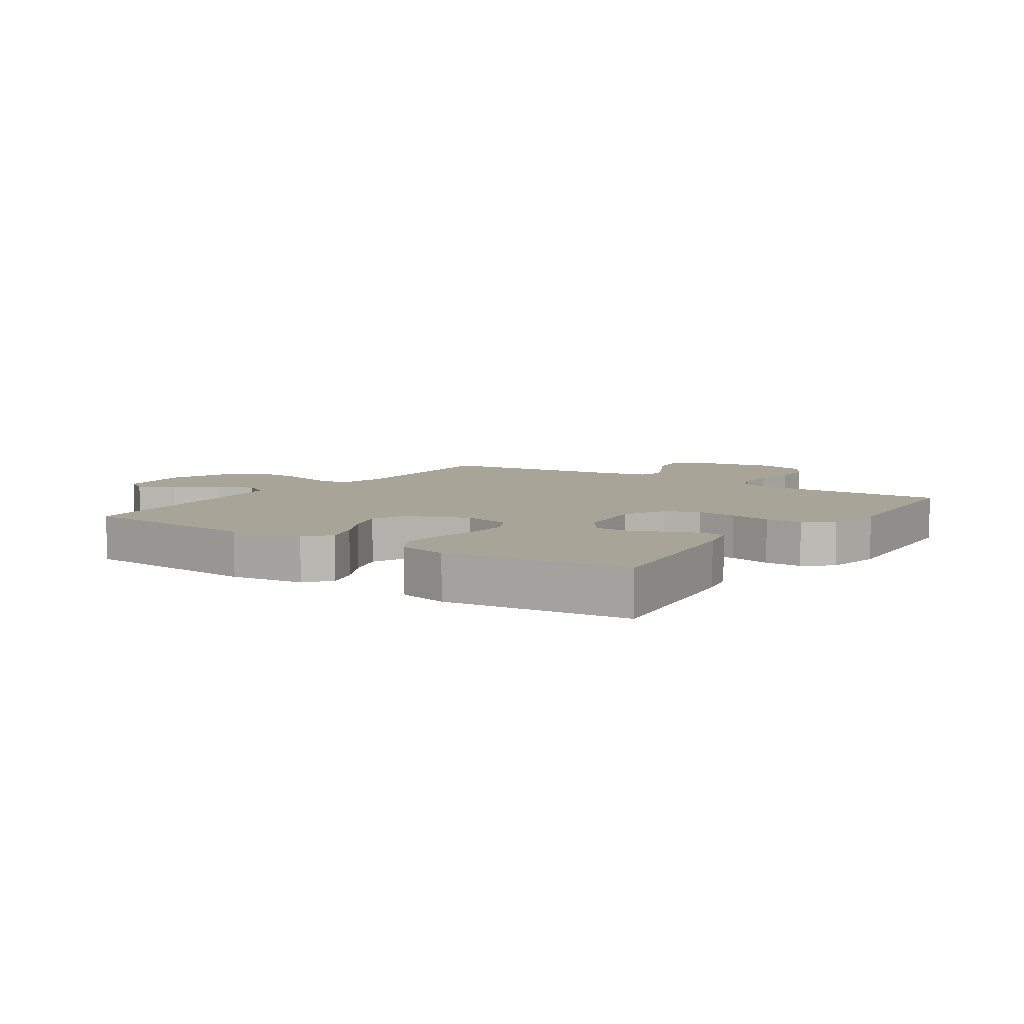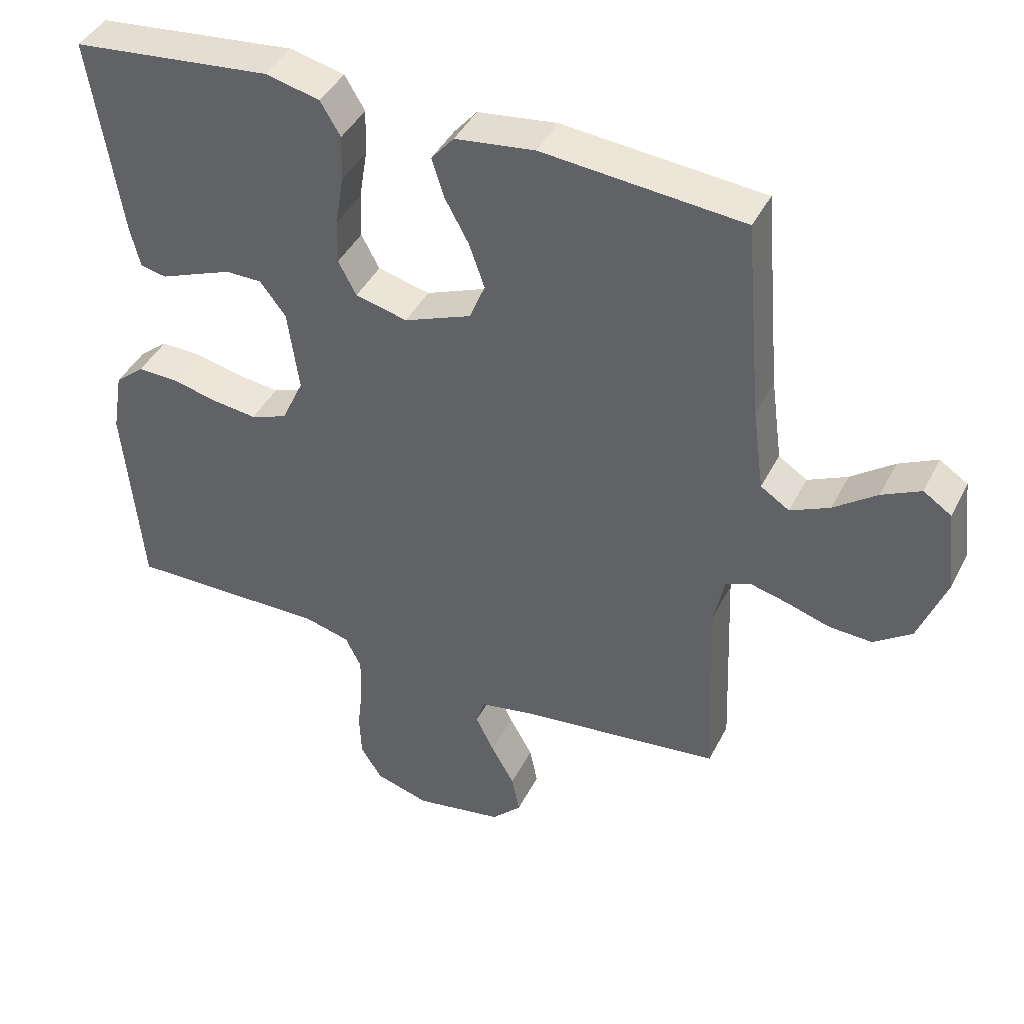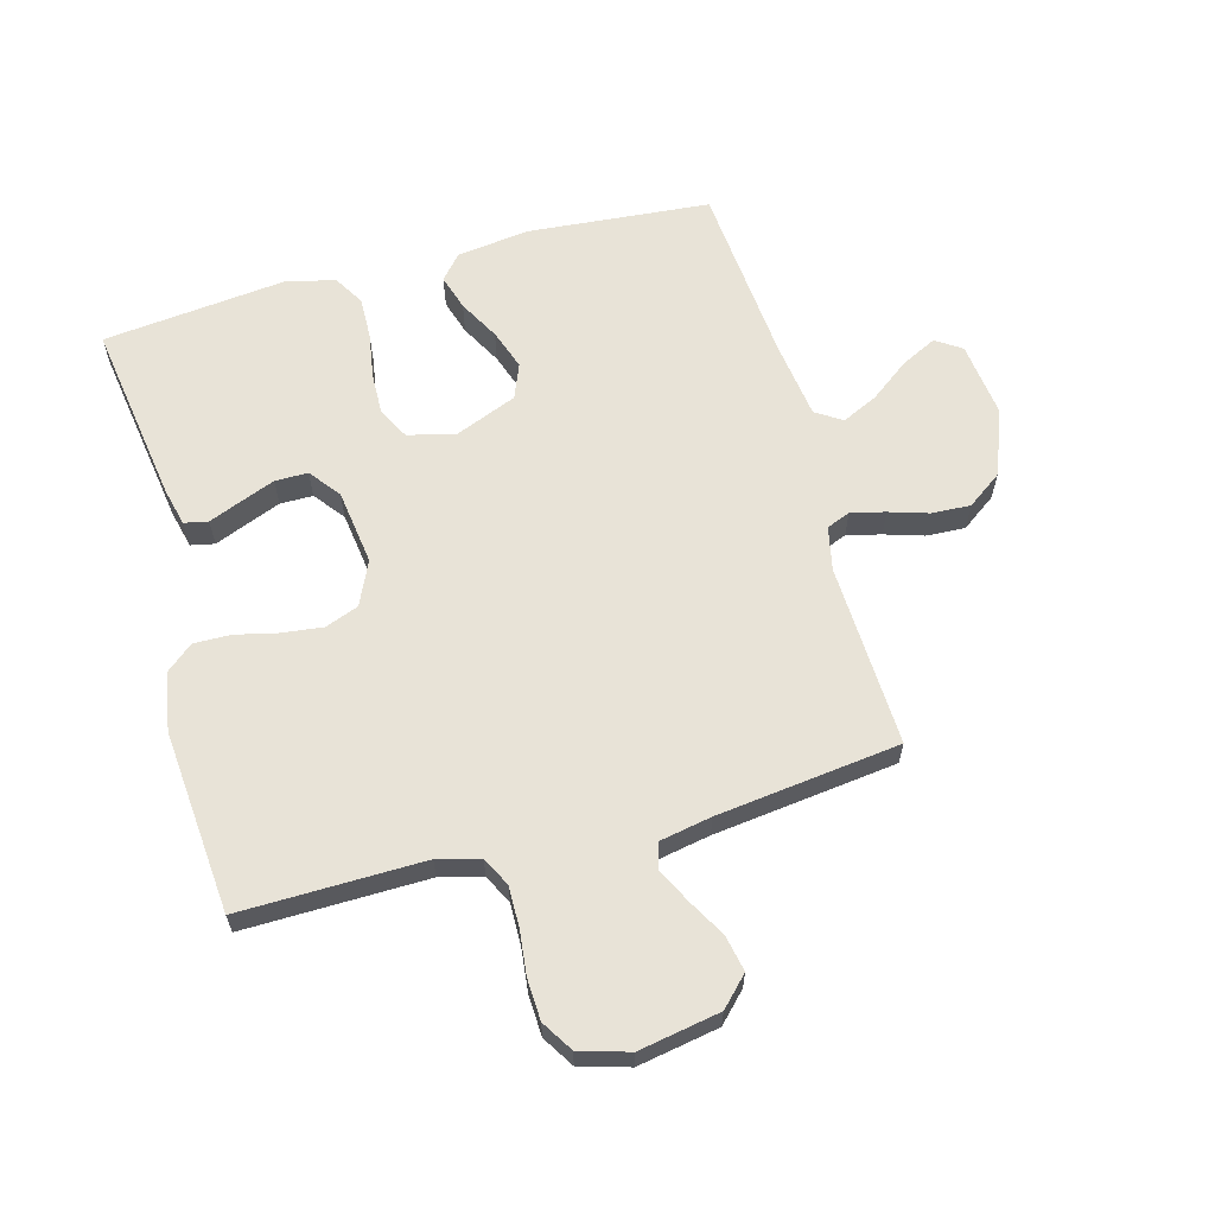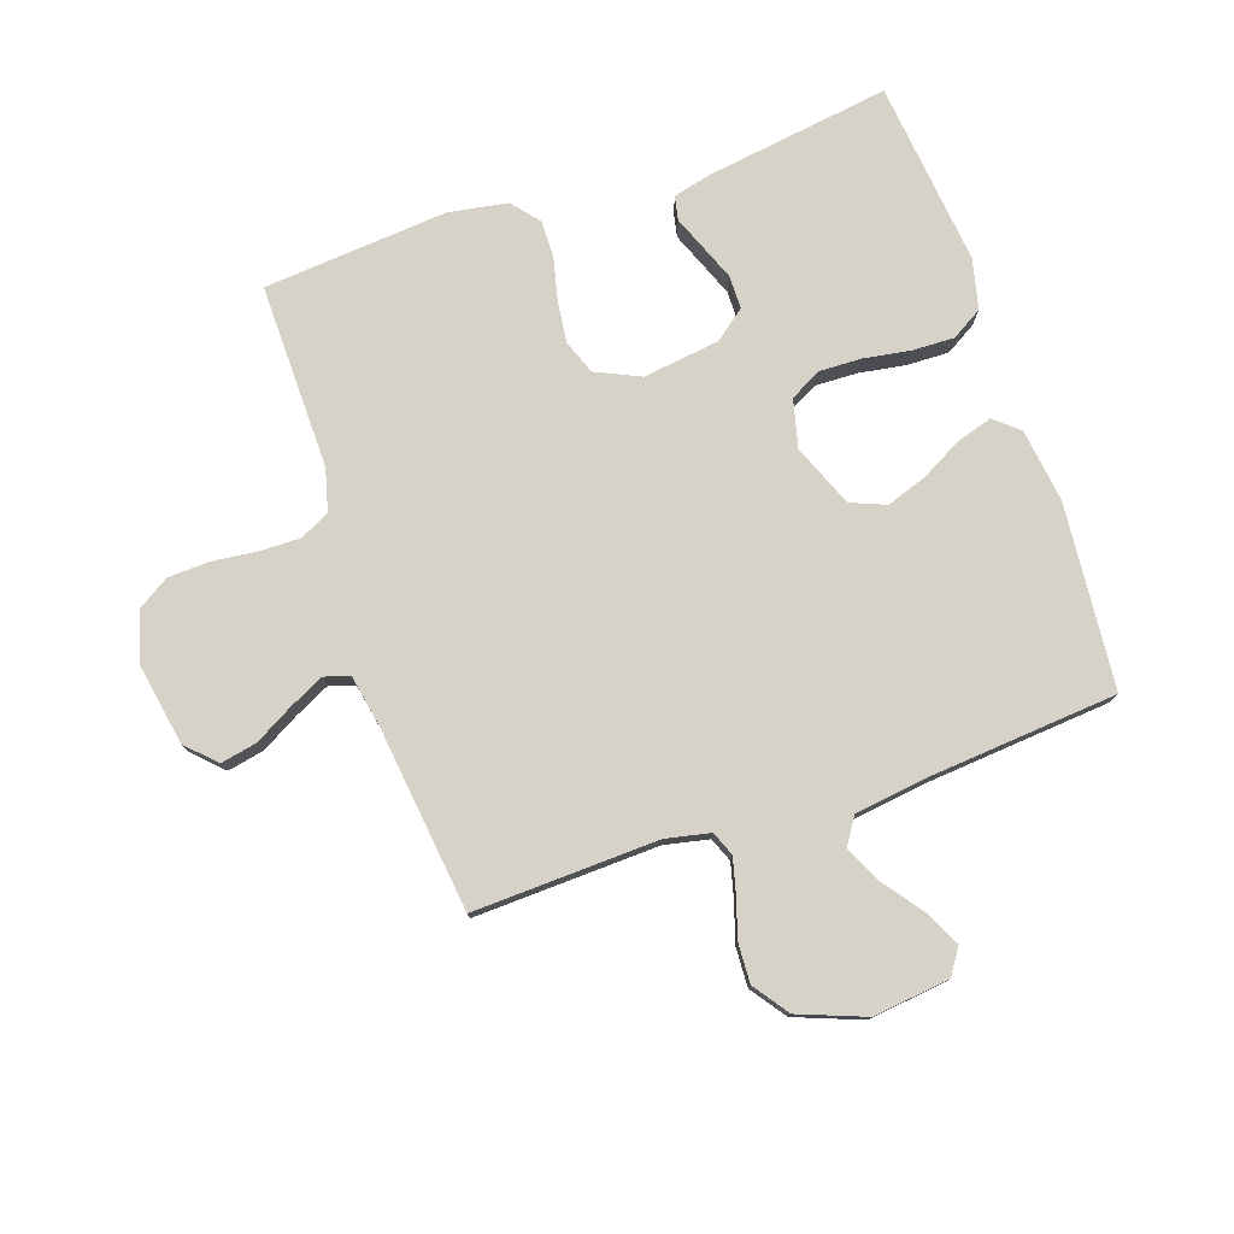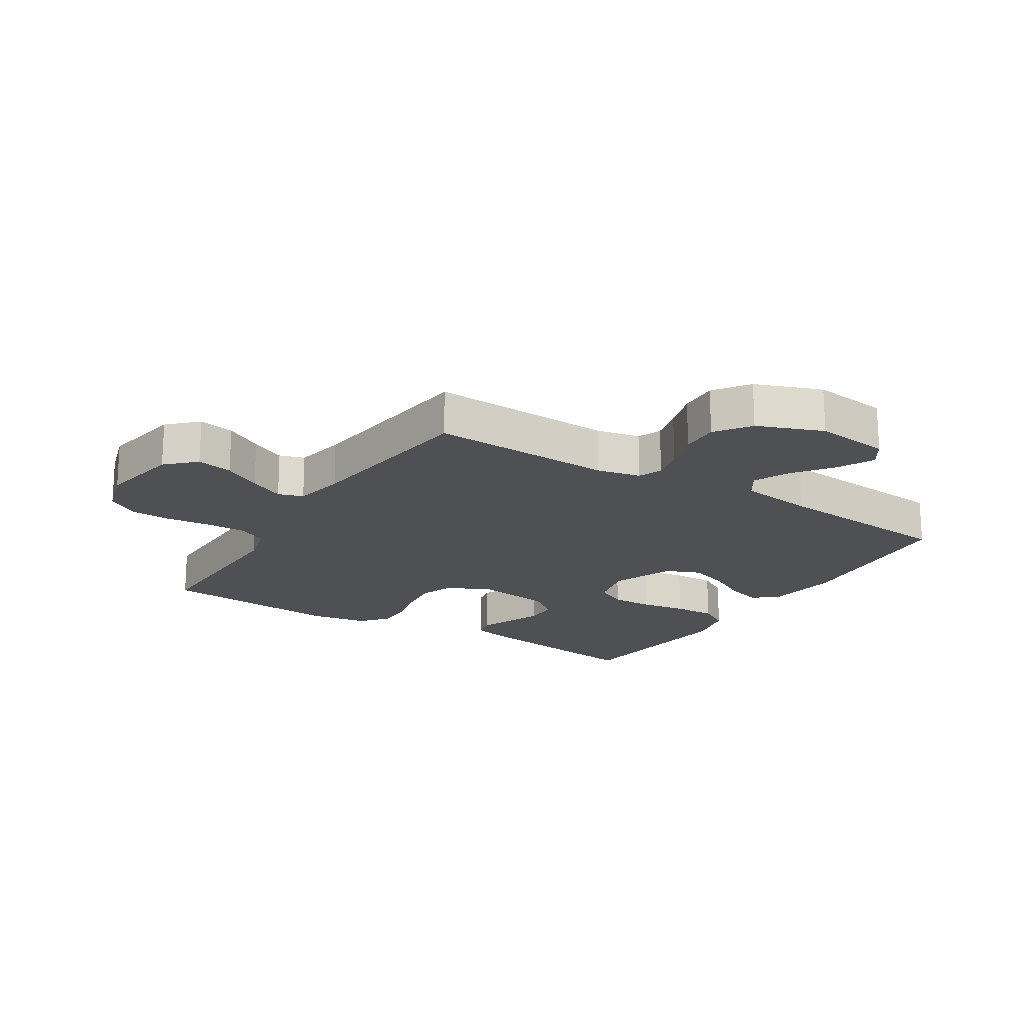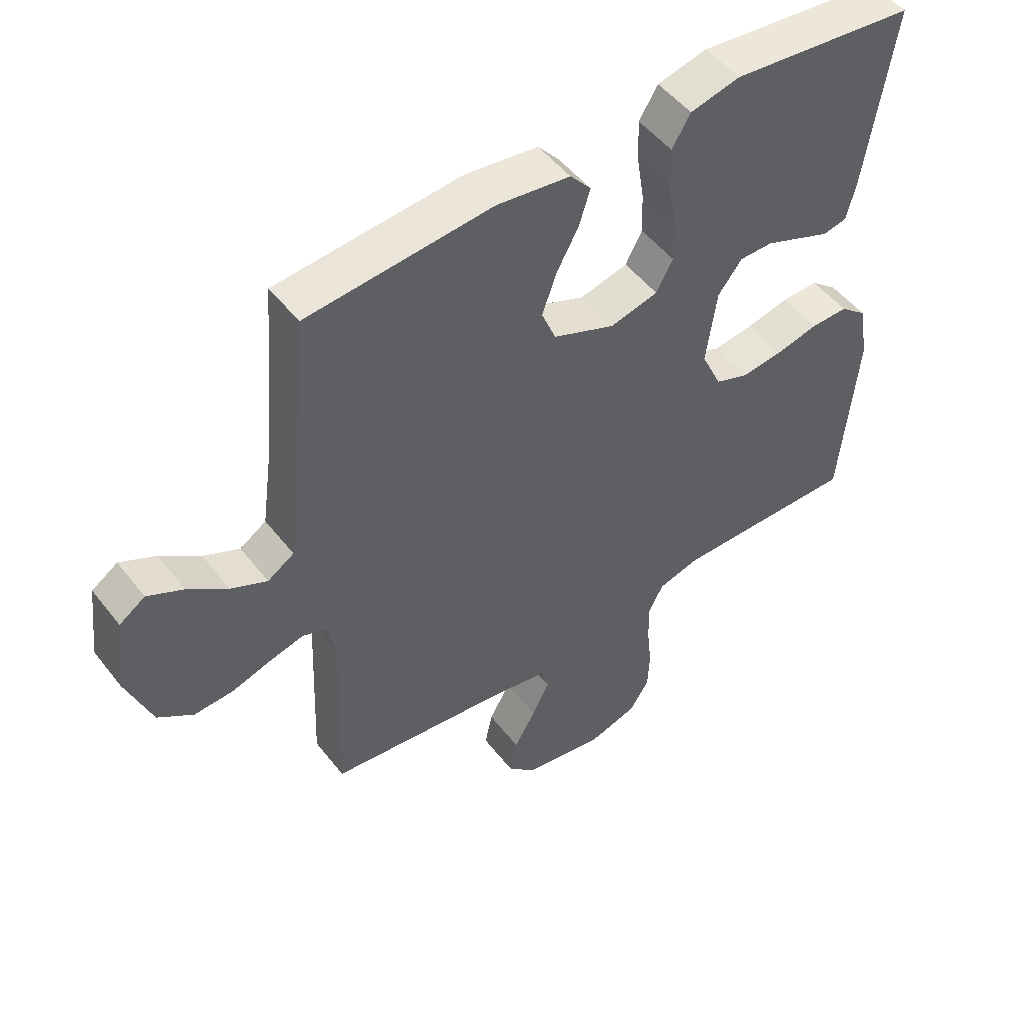
<metadata>
{"format":"obj","ext":"obj","renderer":"f3d","projection":"perspective","resolution":1024,"background":"white","views":[{"elev":7.0,"azim":34.4,"up":"+Y"},{"elev":42.3,"azim":-154.7,"up":"+Z"},{"elev":62.4,"azim":164.7,"up":"+Y"},{"elev":77.4,"azim":-108.7,"up":"+Y"},{"elev":-19.0,"azim":-122.1,"up":"+Y"},{"elev":50.4,"azim":-36.5,"up":"+Z"}]}
</metadata>
<code>
v 0.5 0.07 0.5
v 0.455 0.07 0.2
v 0.44 0.07 0.138
v 0.401 0.07 0.13
v 0.349 0.07 0.151
v 0.291 0.07 0.174
v 0.237 0.07 0.174
v 0.198 0.07 0.124
v 0.181 0.07 0
v 0.214 0.07 -0.072
v 0.269 0.07 -0.093
v 0.336 0.07 -0.085
v 0.405 0.07 -0.069
v 0.466 0.07 -0.068
v 0.51 0.07 -0.105
v 0.526 0.07 -0.2
v 0.5 0.07 -0.5
v 0.2 0.07 -0.495
v 0.131 0.07 -0.513
v 0.107 0.07 -0.561
v 0.108 0.07 -0.627
v 0.116 0.07 -0.7
v 0.113 0.07 -0.767
v 0.081 0.07 -0.818
v 0 0.07 -0.842
v -0.133 0.07 -0.818
v -0.178 0.07 -0.772
v -0.166 0.07 -0.713
v -0.131 0.07 -0.651
v -0.103 0.07 -0.594
v -0.116 0.07 -0.553
v -0.2 0.07 -0.537
v -0.5 0.07 -0.5
v -0.488 0.07 -0.2
v -0.503 0.07 -0.128
v -0.542 0.07 -0.112
v -0.598 0.07 -0.126
v -0.662 0.07 -0.146
v -0.726 0.07 -0.149
v -0.783 0.07 -0.108
v -0.824 0.07 0
v -0.809 0.07 0.124
v -0.767 0.07 0.152
v -0.709 0.07 0.123
v -0.645 0.07 0.075
v -0.586 0.07 0.047
v -0.543 0.07 0.075
v -0.526 0.07 0.2
v -0.5 0.07 0.5
v -0.2 0.07 0.526
v -0.081 0.07 0.51
v -0.047 0.07 0.47
v -0.065 0.07 0.412
v -0.101 0.07 0.346
v -0.124 0.07 0.28
v -0.101 0.07 0.223
v 0 0.07 0.182
v 0.078 0.07 0.201
v 0.105 0.07 0.252
v 0.103 0.07 0.32
v 0.091 0.07 0.395
v 0.089 0.07 0.464
v 0.119 0.07 0.514
v 0.2 0.07 0.533
v 0.5 0 0.5
v 0.455 0 0.2
v 0.44 0 0.138
v 0.401 0 0.13
v 0.349 0 0.151
v 0.291 0 0.174
v 0.237 0 0.174
v 0.198 0 0.124
v 0.181 0 0
v 0.214 0 -0.072
v 0.269 0 -0.093
v 0.336 0 -0.085
v 0.405 0 -0.069
v 0.466 0 -0.068
v 0.51 0 -0.105
v 0.526 0 -0.2
v 0.5 0 -0.5
v 0.2 0 -0.495
v 0.131 0 -0.513
v 0.107 0 -0.561
v 0.108 0 -0.627
v 0.116 0 -0.7
v 0.113 0 -0.767
v 0.081 0 -0.818
v 0 0 -0.842
v -0.133 0 -0.818
v -0.178 0 -0.772
v -0.166 0 -0.713
v -0.131 0 -0.651
v -0.103 0 -0.594
v -0.116 0 -0.553
v -0.2 0 -0.537
v -0.5 0 -0.5
v -0.488 0 -0.2
v -0.503 0 -0.128
v -0.542 0 -0.112
v -0.598 0 -0.126
v -0.662 0 -0.146
v -0.726 0 -0.149
v -0.783 0 -0.108
v -0.824 0 0
v -0.809 0 0.124
v -0.767 0 0.152
v -0.709 0 0.123
v -0.645 0 0.075
v -0.586 0 0.047
v -0.543 0 0.075
v -0.526 0 0.2
v -0.5 0 0.5
v -0.2 0 0.526
v -0.081 0 0.51
v -0.047 0 0.47
v -0.065 0 0.412
v -0.101 0 0.346
v -0.124 0 0.28
v -0.101 0 0.223
v 0 0 0.182
v 0.078 0 0.201
v 0.105 0 0.252
v 0.103 0 0.32
v 0.091 0 0.395
v 0.089 0 0.464
v 0.119 0 0.514
v 0.2 0 0.533
f 60 61 62 63
f 59 60 63 64
f 51 52 53 54
f 51 54 55
f 48 49 50 51
f 47 48 51 55
f 46 47 55 56
f 42 43 44 45
f 42 45 46
f 41 42 46
f 40 41 46
f 37 38 39 40
f 36 37 40 46
f 35 36 46 56
f 32 33 34
f 31 32 34 35
f 26 27 28 29
f 26 29 30
f 25 26 30
f 24 25 30 31
f 21 22 23 24
f 20 21 24 31
f 15 16 17 18
f 15 18 19
f 12 13 14 15
f 11 12 15 19
f 10 11 19 20
f 2 3 4 5
f 2 5 6
f 59 64 1 2
f 58 59 2 6
f 57 58 6 7
f 31 35 56 57
f 9 10 20 31
f 8 9 31 57
f 7 8 57
f 127 126 125 124
f 128 127 124 123
f 118 117 116 115
f 119 118 115
f 115 114 113 112
f 119 115 112 111
f 120 119 111 110
f 109 108 107 106
f 110 109 106
f 110 106 105
f 110 105 104
f 104 103 102 101
f 110 104 101 100
f 120 110 100 99
f 98 97 96
f 99 98 96 95
f 93 92 91 90
f 94 93 90
f 94 90 89
f 95 94 89 88
f 88 87 86 85
f 95 88 85 84
f 82 81 80 79
f 83 82 79
f 79 78 77 76
f 83 79 76 75
f 84 83 75 74
f 69 68 67 66
f 70 69 66
f 66 65 128 123
f 70 66 123 122
f 71 70 122 121
f 121 120 99 95
f 95 84 74 73
f 121 95 73 72
f 121 72 71
f 1 65 66 2
f 2 66 67 3
f 3 67 68 4
f 4 68 69 5
f 5 69 70 6
f 6 70 71 7
f 7 71 72 8
f 8 72 73 9
f 9 73 74 10
f 10 74 75 11
f 11 75 76 12
f 12 76 77 13
f 13 77 78 14
f 14 78 79 15
f 15 79 80 16
f 16 80 81 17
f 17 81 82 18
f 18 82 83 19
f 19 83 84 20
f 20 84 85 21
f 21 85 86 22
f 22 86 87 23
f 23 87 88 24
f 24 88 89 25
f 25 89 90 26
f 26 90 91 27
f 27 91 92 28
f 28 92 93 29
f 29 93 94 30
f 30 94 95 31
f 31 95 96 32
f 32 96 97 33
f 33 97 98 34
f 34 98 99 35
f 35 99 100 36
f 36 100 101 37
f 37 101 102 38
f 38 102 103 39
f 39 103 104 40
f 40 104 105 41
f 41 105 106 42
f 42 106 107 43
f 43 107 108 44
f 44 108 109 45
f 45 109 110 46
f 46 110 111 47
f 47 111 112 48
f 48 112 113 49
f 49 113 114 50
f 50 114 115 51
f 51 115 116 52
f 52 116 117 53
f 53 117 118 54
f 54 118 119 55
f 55 119 120 56
f 56 120 121 57
f 57 121 122 58
f 58 122 123 59
f 59 123 124 60
f 60 124 125 61
f 61 125 126 62
f 62 126 127 63
f 63 127 128 64
f 64 128 65 1

</code>
